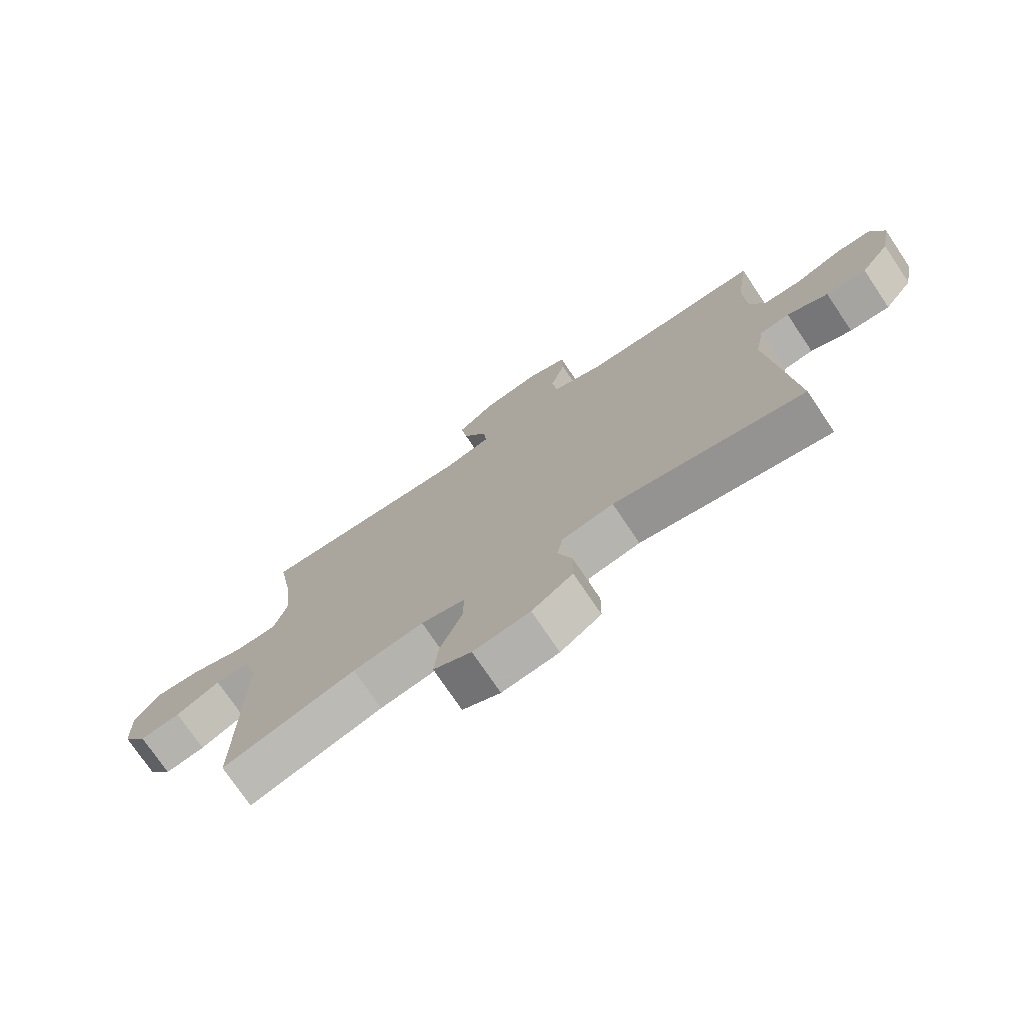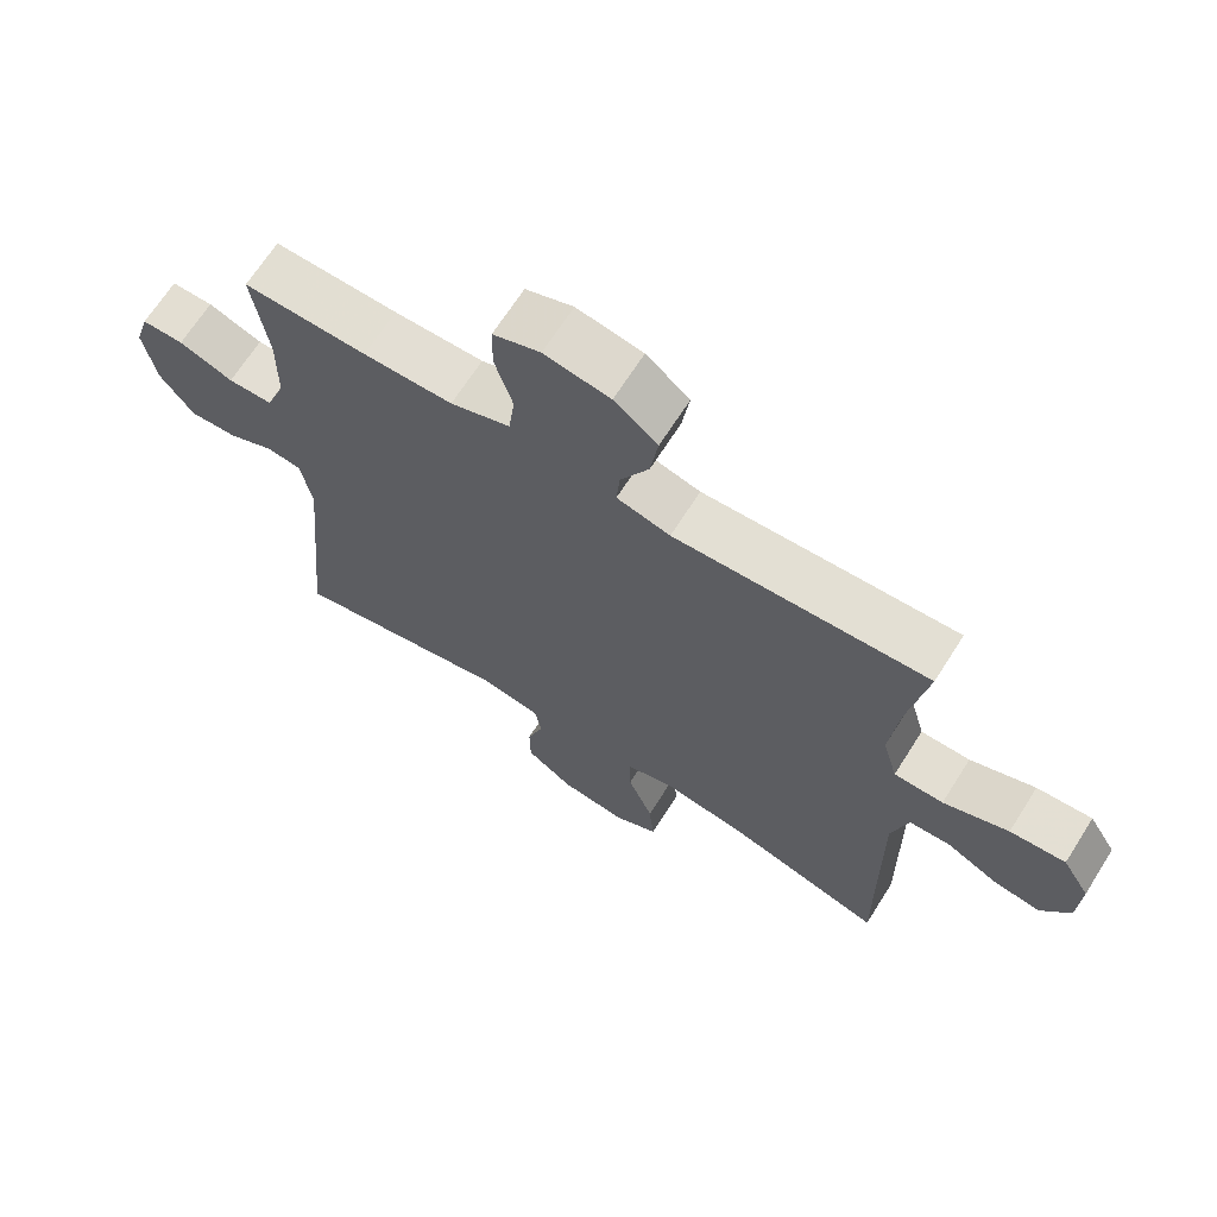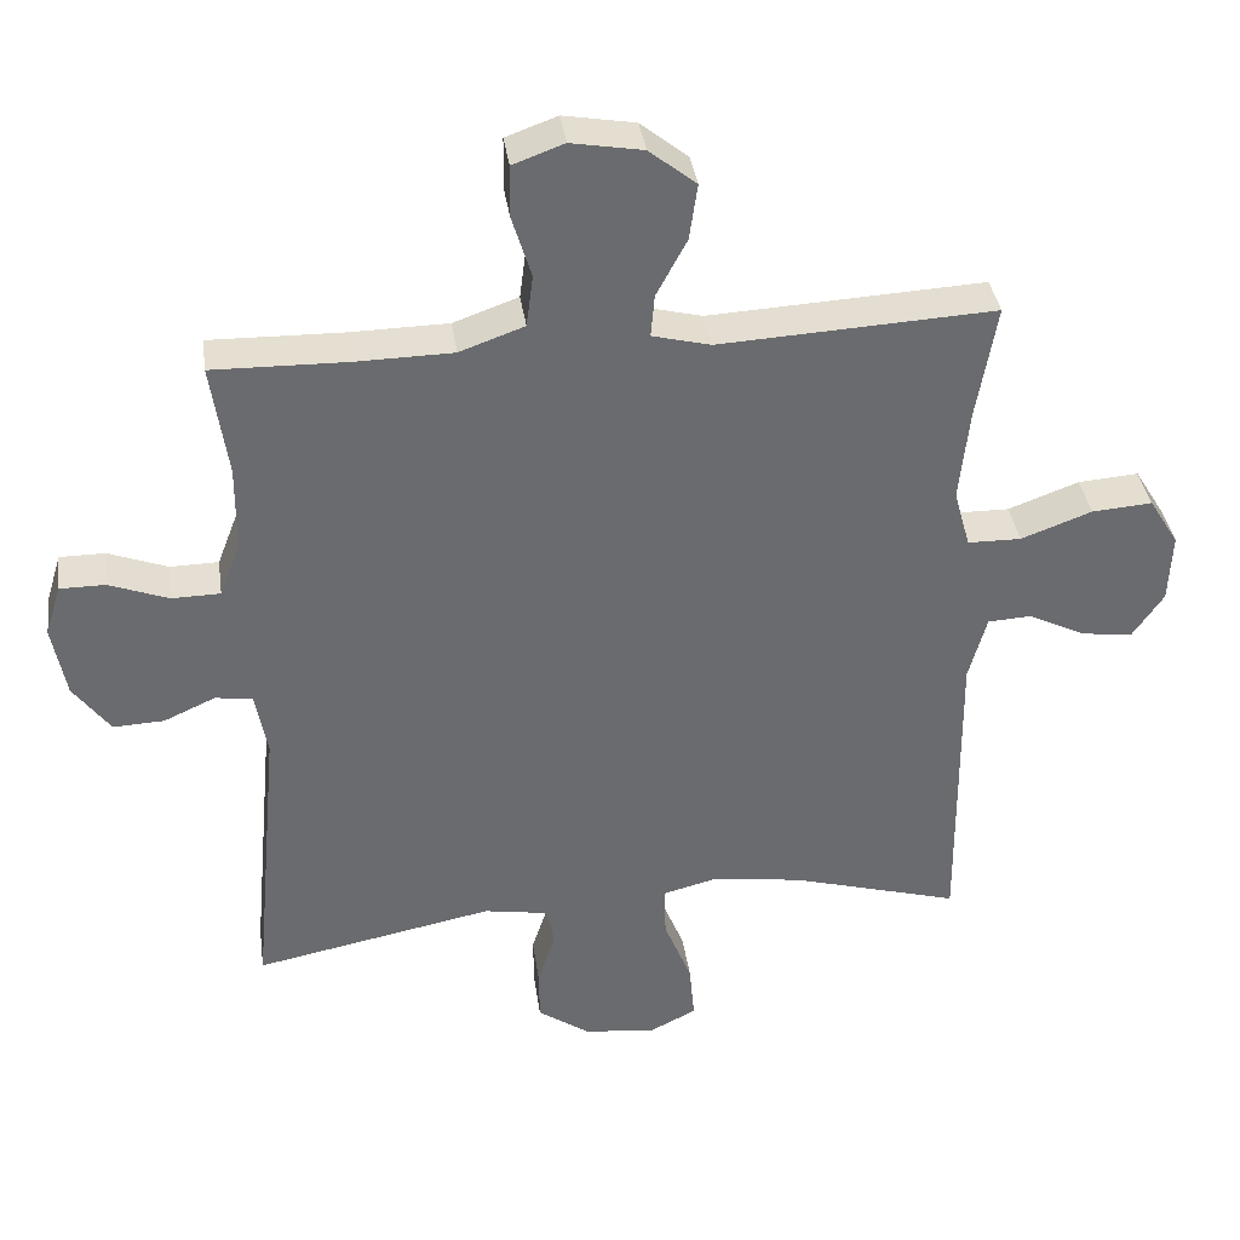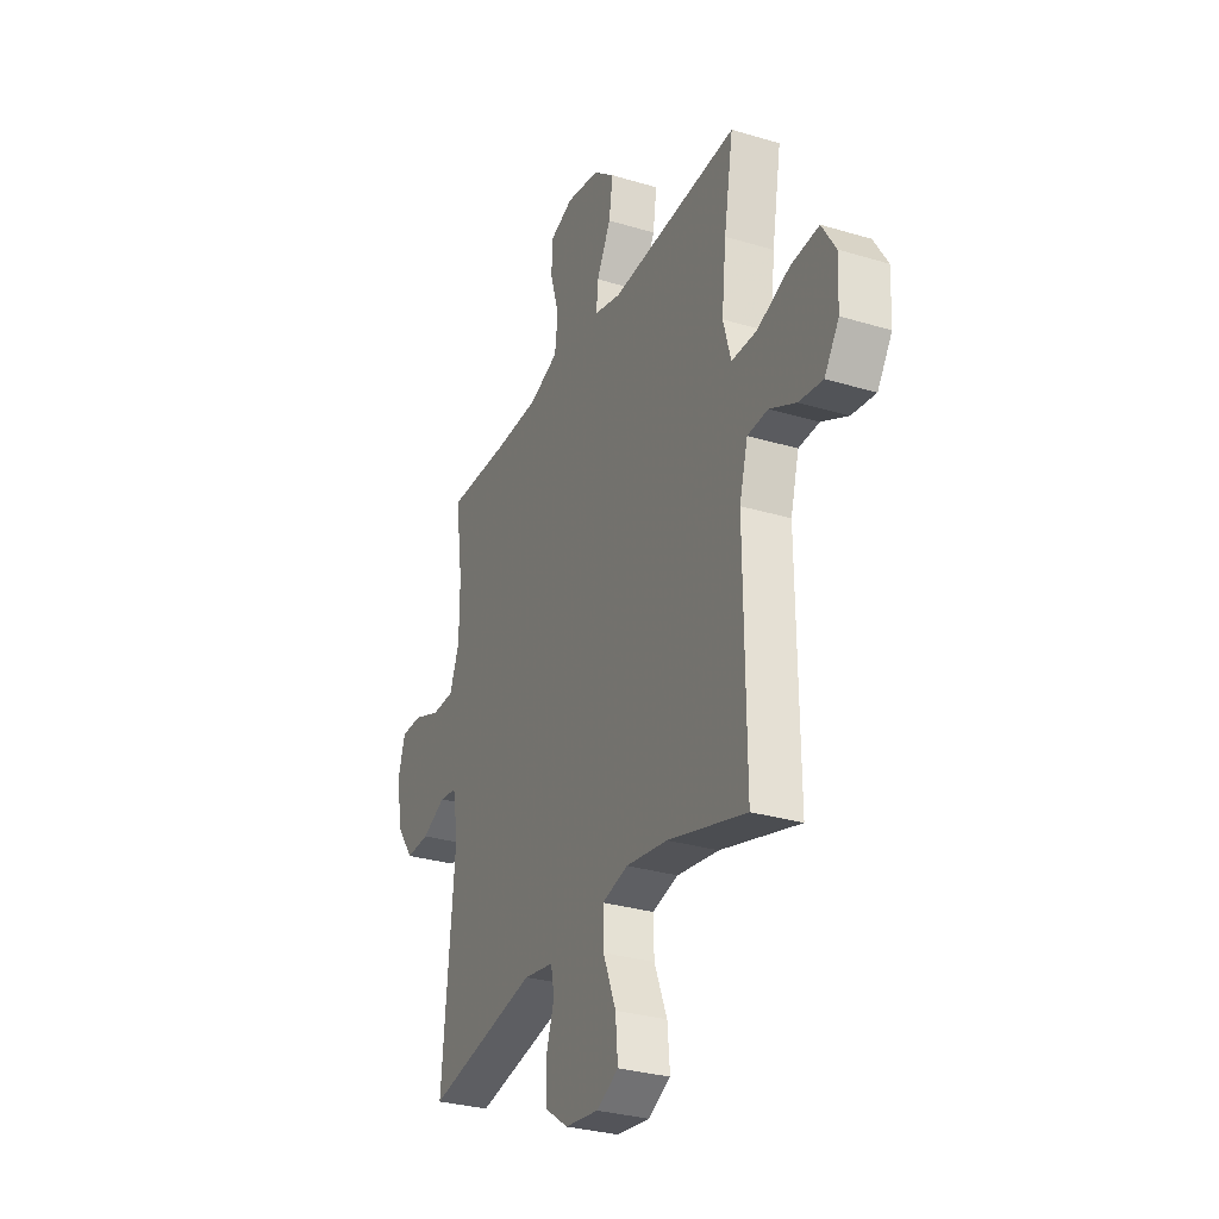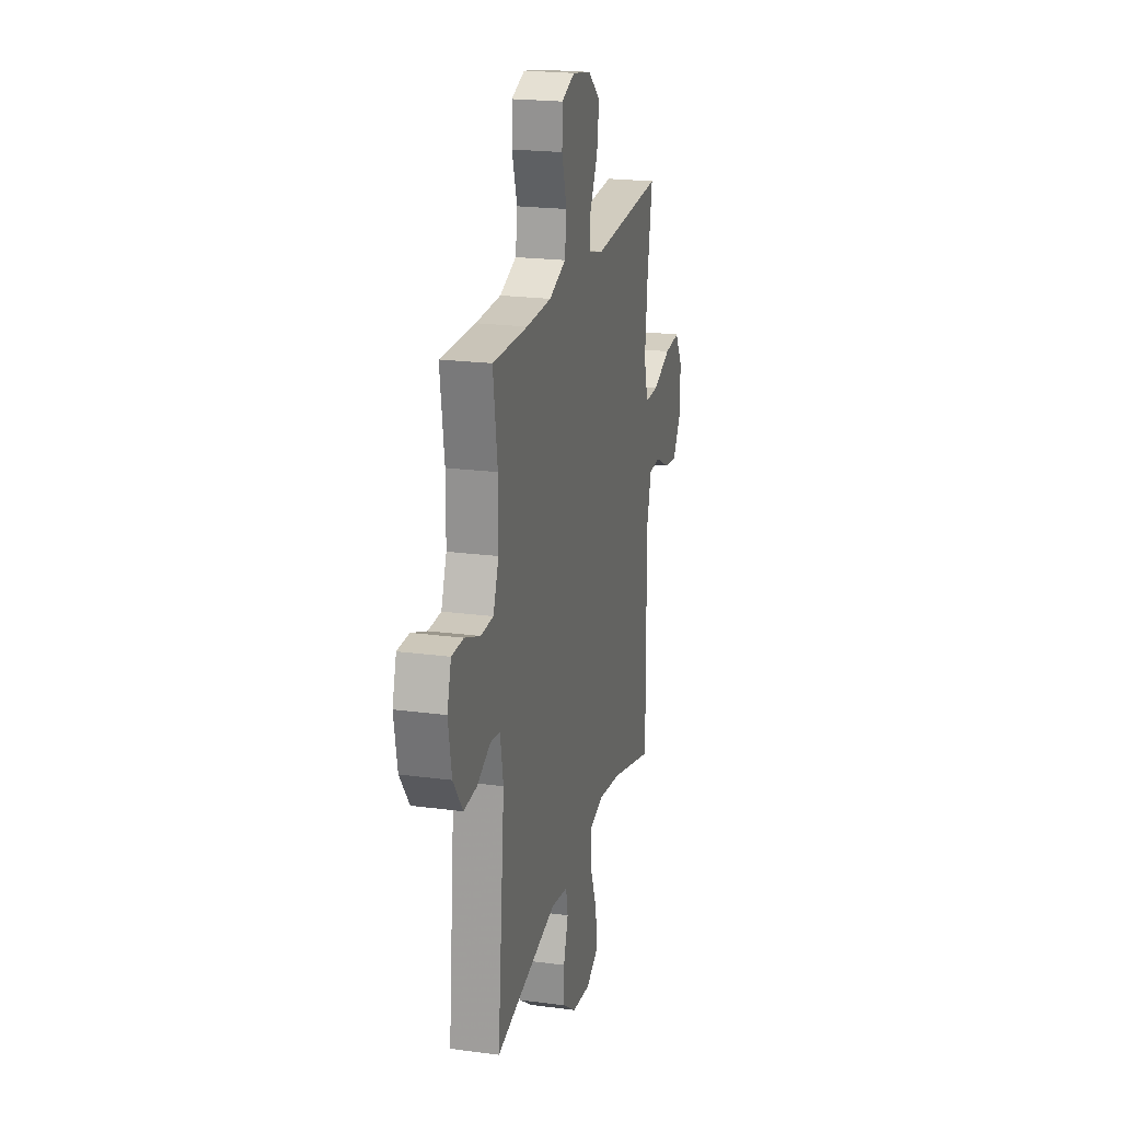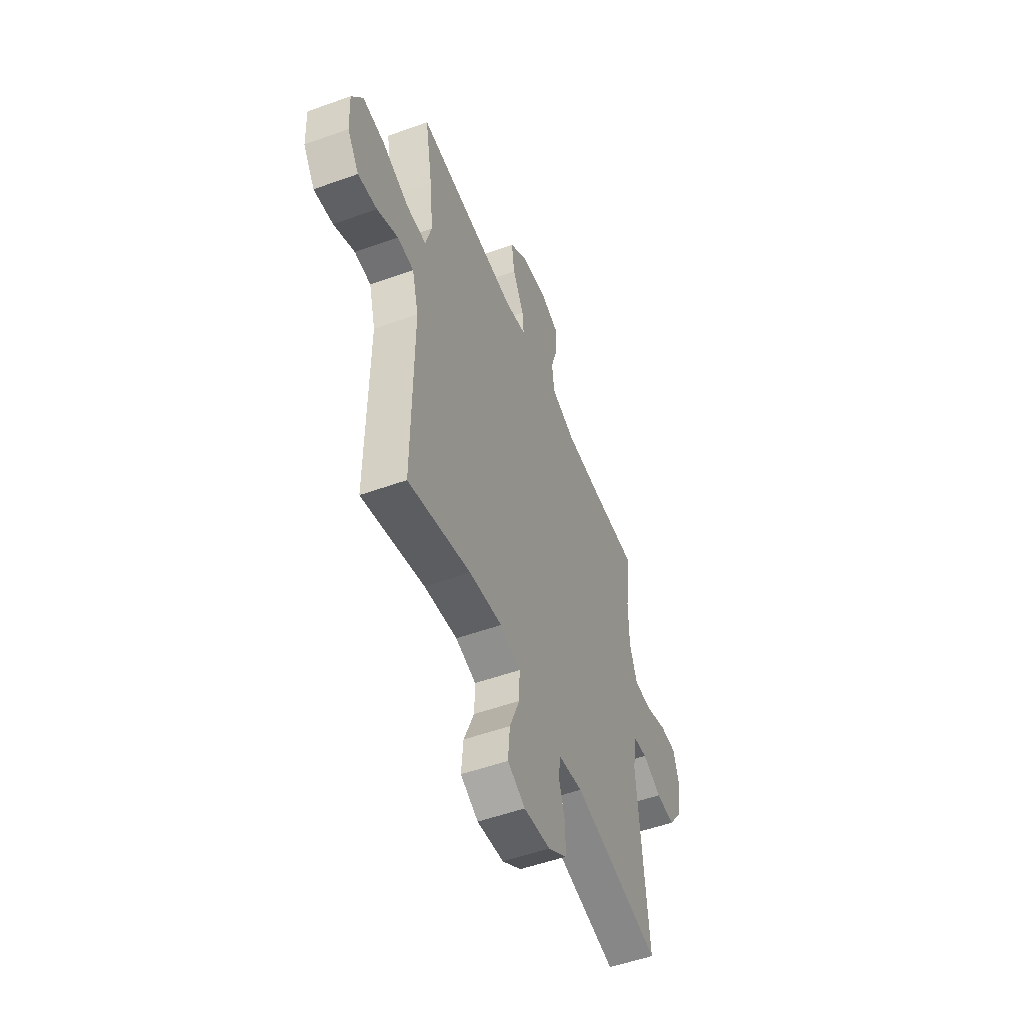
<metadata>
{"format":"obj","ext":"obj","renderer":"f3d","projection":"perspective","resolution":1024,"background":"white","views":[{"elev":-74.9,"azim":33.9,"up":"+Z"},{"elev":67.4,"azim":-147.6,"up":"+Z"},{"elev":37.1,"azim":171.9,"up":"+Z"},{"elev":-30.3,"azim":-113.6,"up":"+Z"},{"elev":21.3,"azim":103.3,"up":"+Z"},{"elev":-52.7,"azim":-68.8,"up":"+Z"}]}
</metadata>
<code>
v -0.5 0.07 0.5
v -0.13 0.07 0.481
v -0.052 0.07 0.501
v -0.057 0.07 0.558
v -0.098 0.07 0.635
v -0.109 0.07 0.71
v -0.046 0.07 0.761
v 0.05 0.07 0.778
v 0.119 0.07 0.753
v 0.12 0.07 0.684
v 0.094 0.07 0.599
v 0.103 0.07 0.529
v 0.19 0.07 0.498
v 0.32 0.07 0.496
v 0.5 0.07 0.5
v 0.478 0.07 0.348
v 0.479 0.07 0.233
v 0.507 0.07 0.16
v 0.572 0.07 0.159
v 0.651 0.07 0.189
v 0.712 0.07 0.189
v 0.733 0.07 0.12
v 0.715 0.07 0.023
v 0.666 0.07 -0.044
v 0.598 0.07 -0.041
v 0.529 0.07 -0.01
v 0.479 0.07 -0.017
v 0.463 0.07 -0.105
v 0.5 0.07 -0.5
v 0.179 0.07 -0.437
v 0.092 0.07 -0.452
v 0.082 0.07 -0.504
v 0.106 0.07 -0.577
v 0.105 0.07 -0.648
v 0.036 0.07 -0.696
v -0.06 0.07 -0.708
v -0.124 0.07 -0.676
v -0.117 0.07 -0.598
v -0.08 0.07 -0.506
v -0.078 0.07 -0.436
v -0.153 0.07 -0.417
v -0.273 0.07 -0.435
v -0.5 0.07 -0.5
v -0.496 0.07 -0.083
v -0.52 0.07 0.005
v -0.579 0.07 0.008
v -0.655 0.07 -0.03
v -0.724 0.07 -0.04
v -0.766 0.07 0.022
v -0.77 0.07 0.116
v -0.73 0.07 0.181
v -0.649 0.07 0.175
v -0.554 0.07 0.14
v -0.482 0.07 0.141
v -0.46 0.07 0.22
v -0.473 0.07 0.343
v -0.5 0 0.5
v -0.13 0 0.481
v -0.052 0 0.501
v -0.057 0 0.558
v -0.098 0 0.635
v -0.109 0 0.71
v -0.046 0 0.761
v 0.05 0 0.778
v 0.119 0 0.753
v 0.12 0 0.684
v 0.094 0 0.599
v 0.103 0 0.529
v 0.19 0 0.498
v 0.32 0 0.496
v 0.5 0 0.5
v 0.478 0 0.348
v 0.479 0 0.233
v 0.507 0 0.16
v 0.572 0 0.159
v 0.651 0 0.189
v 0.712 0 0.189
v 0.733 0 0.12
v 0.715 0 0.023
v 0.666 0 -0.044
v 0.598 0 -0.041
v 0.529 0 -0.01
v 0.479 0 -0.017
v 0.463 0 -0.105
v 0.5 0 -0.5
v 0.179 0 -0.437
v 0.092 0 -0.452
v 0.082 0 -0.504
v 0.106 0 -0.577
v 0.105 0 -0.648
v 0.036 0 -0.696
v -0.06 0 -0.708
v -0.124 0 -0.676
v -0.117 0 -0.598
v -0.08 0 -0.506
v -0.078 0 -0.436
v -0.153 0 -0.417
v -0.273 0 -0.435
v -0.5 0 -0.5
v -0.496 0 -0.083
v -0.52 0 0.005
v -0.579 0 0.008
v -0.655 0 -0.03
v -0.724 0 -0.04
v -0.766 0 0.022
v -0.77 0 0.116
v -0.73 0 0.181
v -0.649 0 0.175
v -0.554 0 0.14
v -0.482 0 0.141
v -0.46 0 0.22
v -0.473 0 0.343
f 50 51 52 53
f 50 53 54
f 49 50 54
f 46 47 48 49
f 45 46 49 54
f 44 45 54
f 42 43 44 54
f 41 42 54 55
f 36 37 38 39
f 36 39 40
f 35 36 40
f 32 33 34 35
f 31 32 35 40
f 30 31 40 41
f 28 29 30
f 27 28 30 41
f 23 24 25 26
f 23 26 27
f 22 23 27
f 19 20 21 22
f 18 19 22 27
f 17 18 27 41
f 14 15 16
f 13 14 16 17
f 12 13 17 41
f 8 9 10 11
f 4 5 6 7
f 3 4 7 8
f 56 1 2
f 56 2 3
f 55 56 3
f 41 55 3
f 11 12 41
f 3 8 11 41
f 109 108 107 106
f 110 109 106
f 110 106 105
f 105 104 103 102
f 110 105 102 101
f 110 101 100
f 110 100 99 98
f 111 110 98 97
f 95 94 93 92
f 96 95 92
f 96 92 91
f 91 90 89 88
f 96 91 88 87
f 97 96 87 86
f 86 85 84
f 97 86 84 83
f 82 81 80 79
f 83 82 79
f 83 79 78
f 78 77 76 75
f 83 78 75 74
f 97 83 74 73
f 72 71 70
f 73 72 70 69
f 97 73 69 68
f 67 66 65 64
f 63 62 61 60
f 64 63 60 59
f 58 57 112
f 59 58 112
f 59 112 111
f 59 111 97
f 97 68 67
f 97 67 64 59
f 1 57 58 2
f 2 58 59 3
f 3 59 60 4
f 4 60 61 5
f 5 61 62 6
f 6 62 63 7
f 7 63 64 8
f 8 64 65 9
f 9 65 66 10
f 10 66 67 11
f 11 67 68 12
f 12 68 69 13
f 13 69 70 14
f 14 70 71 15
f 15 71 72 16
f 16 72 73 17
f 17 73 74 18
f 18 74 75 19
f 19 75 76 20
f 20 76 77 21
f 21 77 78 22
f 22 78 79 23
f 23 79 80 24
f 24 80 81 25
f 25 81 82 26
f 26 82 83 27
f 27 83 84 28
f 28 84 85 29
f 29 85 86 30
f 30 86 87 31
f 31 87 88 32
f 32 88 89 33
f 33 89 90 34
f 34 90 91 35
f 35 91 92 36
f 36 92 93 37
f 37 93 94 38
f 38 94 95 39
f 39 95 96 40
f 40 96 97 41
f 41 97 98 42
f 42 98 99 43
f 43 99 100 44
f 44 100 101 45
f 45 101 102 46
f 46 102 103 47
f 47 103 104 48
f 48 104 105 49
f 49 105 106 50
f 50 106 107 51
f 51 107 108 52
f 52 108 109 53
f 53 109 110 54
f 54 110 111 55
f 55 111 112 56
f 56 112 57 1

</code>
